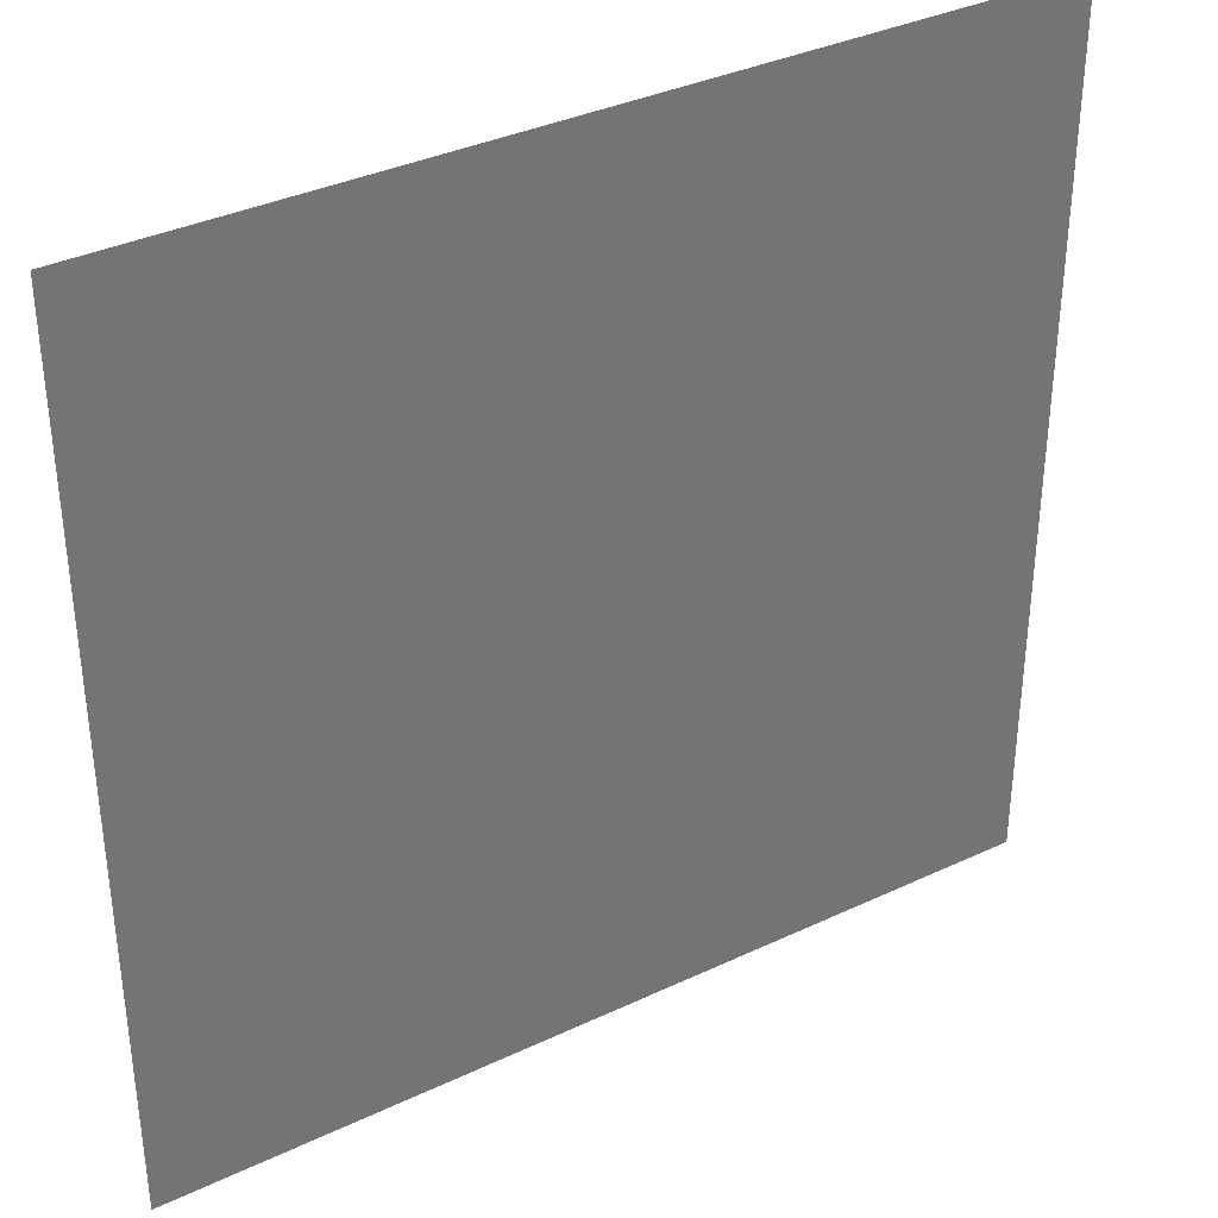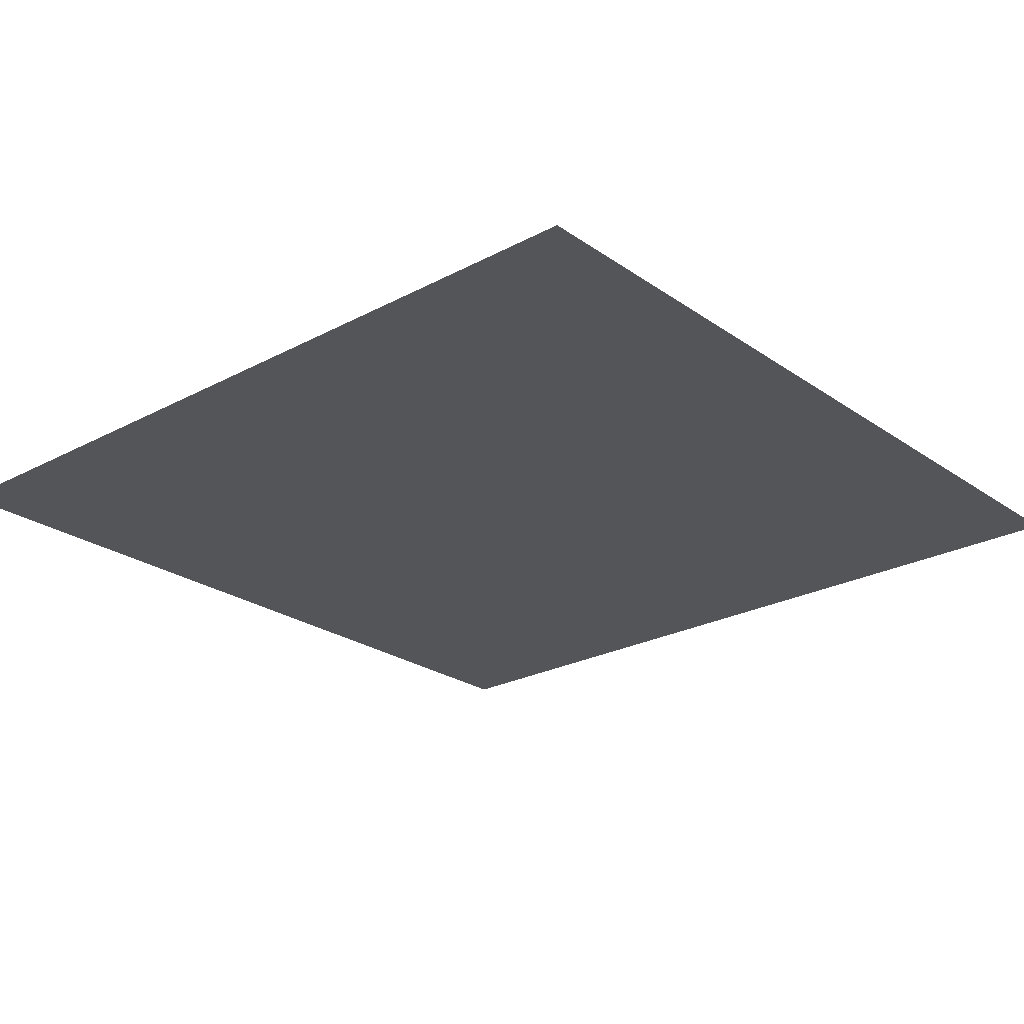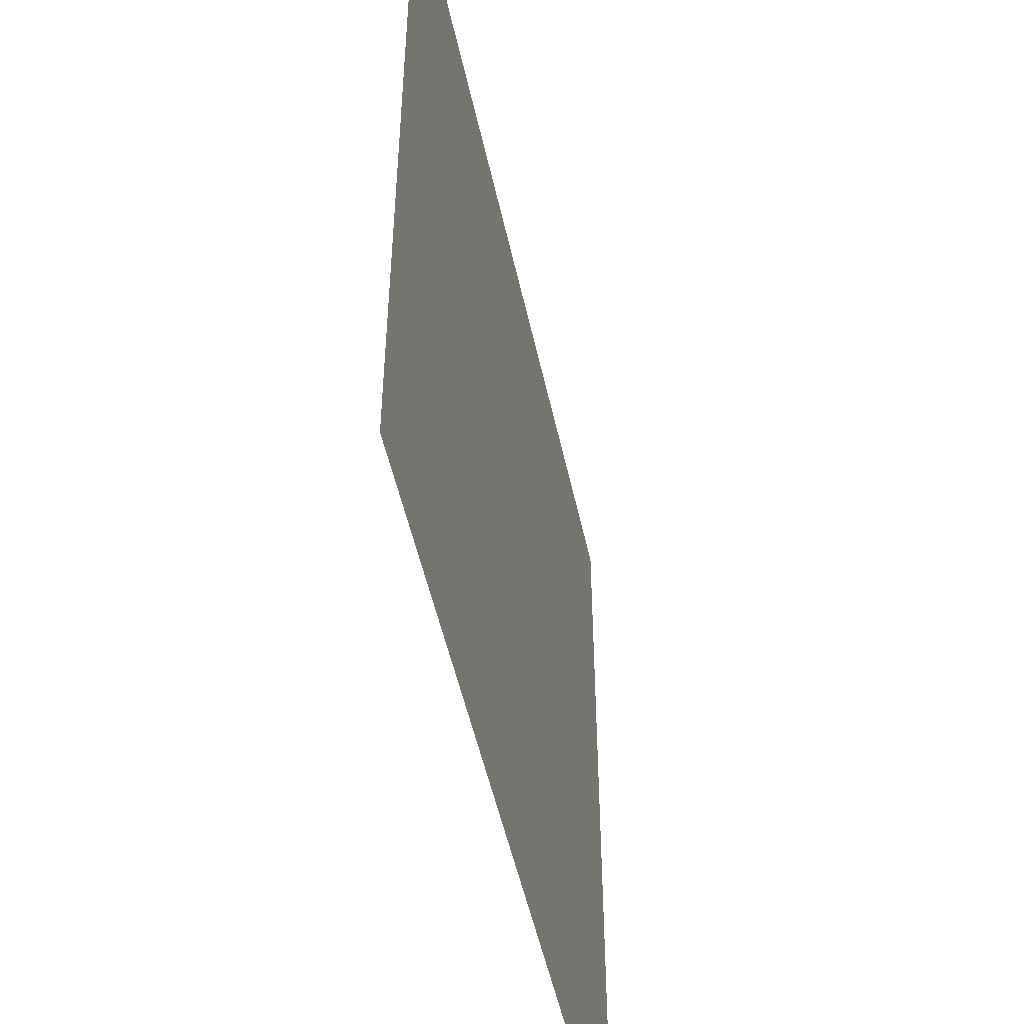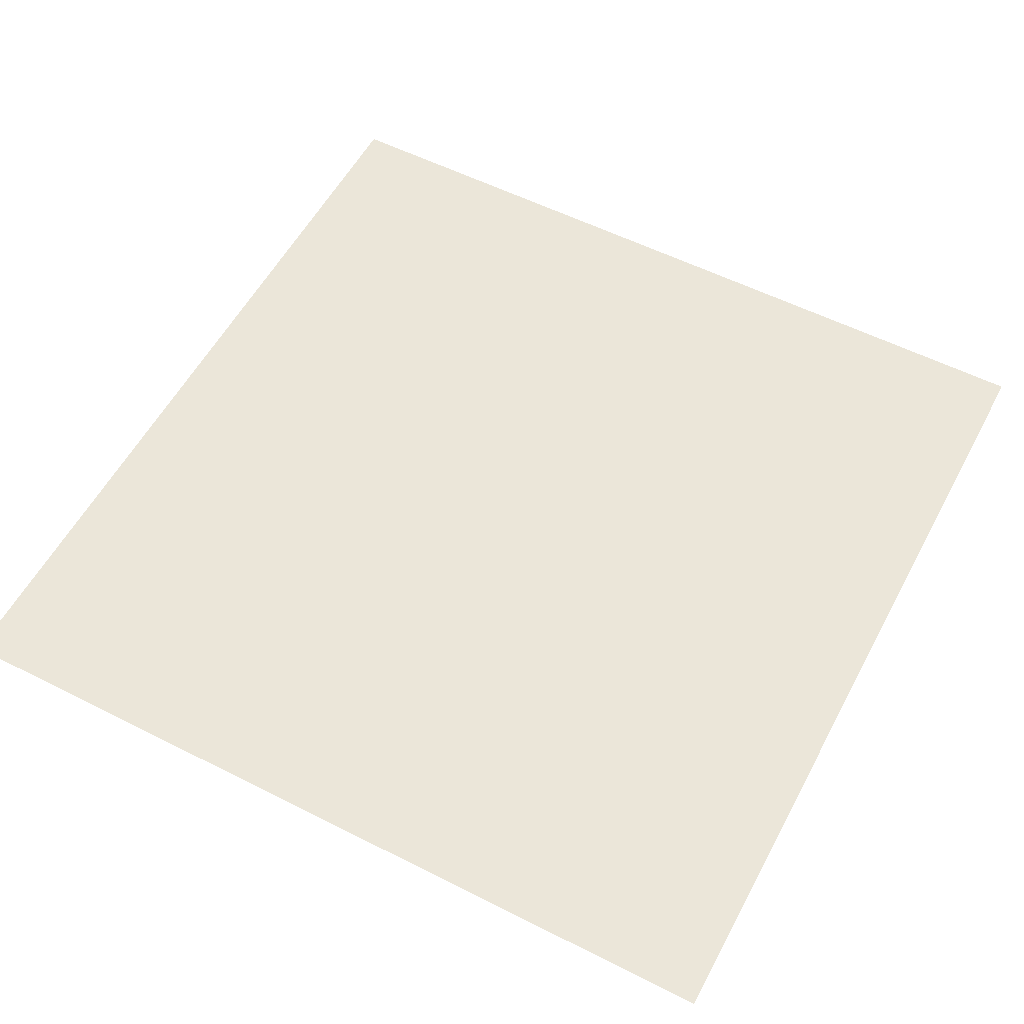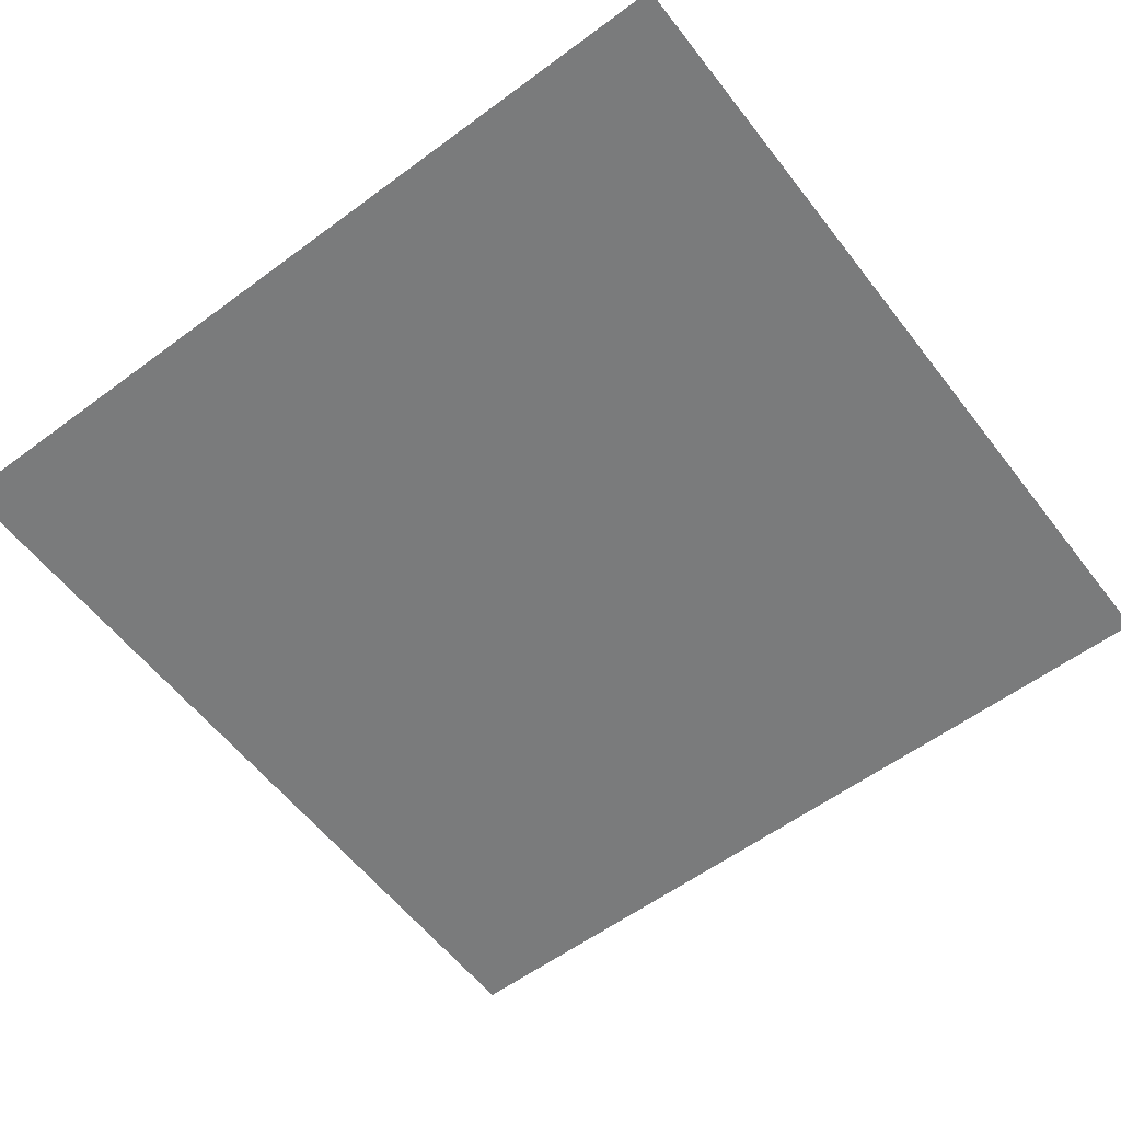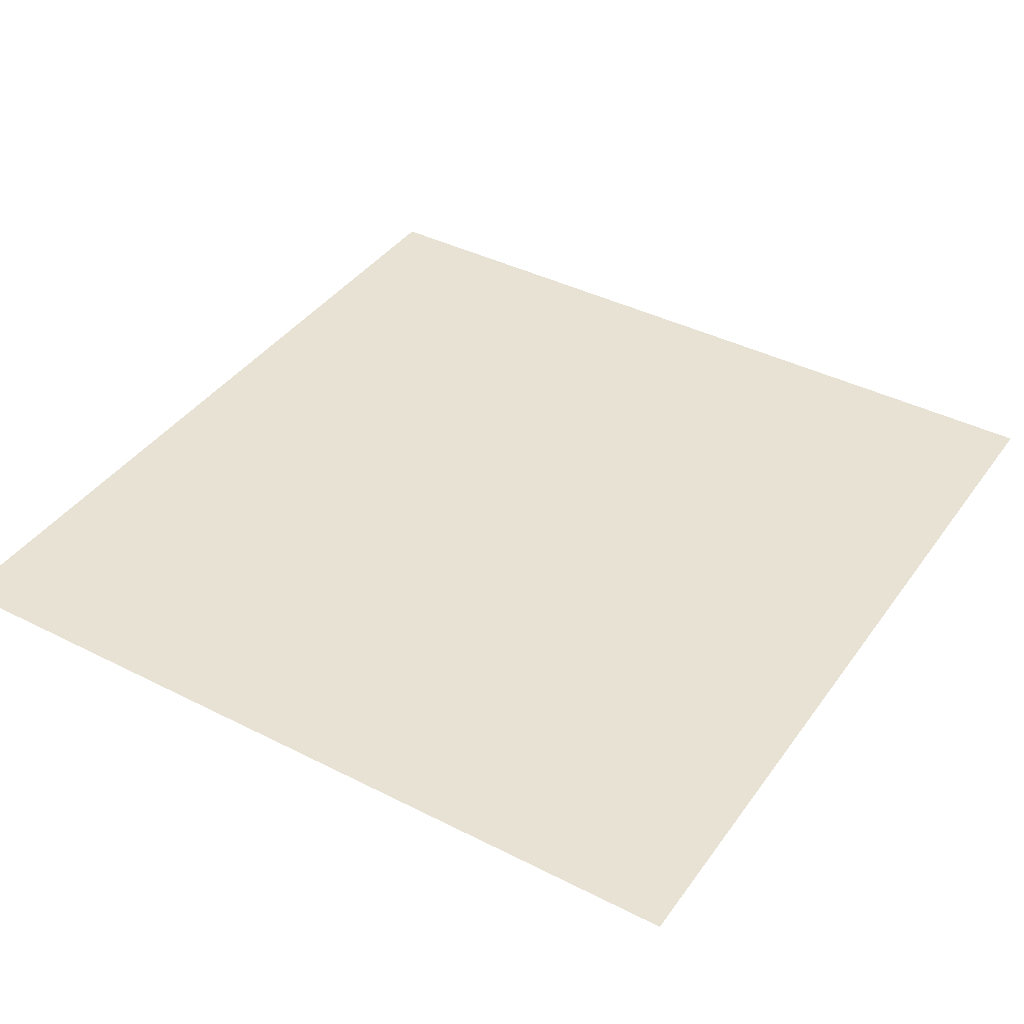
<metadata>
{"format":"obj","ext":"obj","renderer":"f3d","projection":"perspective","resolution":1024,"background":"white","views":[{"elev":36.1,"azim":-31.7,"up":"+Y"},{"elev":-24.3,"azim":-48.7,"up":"+Z"},{"elev":-50.9,"azim":-77.8,"up":"+Y"},{"elev":56.2,"azim":117.9,"up":"+Z"},{"elev":-58.3,"azim":127.4,"up":"+Z"},{"elev":40.0,"azim":32.1,"up":"+Z"}]}
</metadata>
<code>
o plane.001
v 0.25 0.5 -0
v 0.25 -0 0
v -0.25 -0 0
v -0.25 0.5 -0
f 1 2 3
f 1 3 4

</code>
